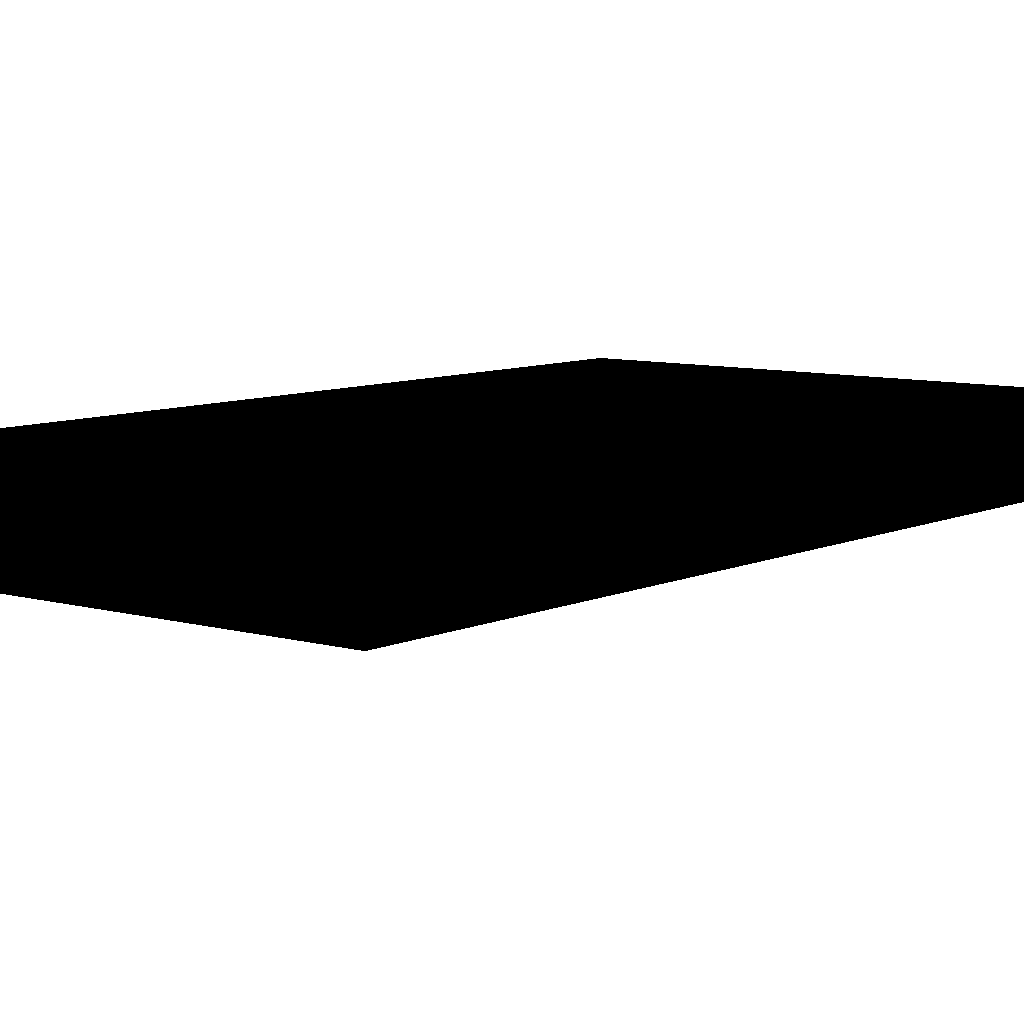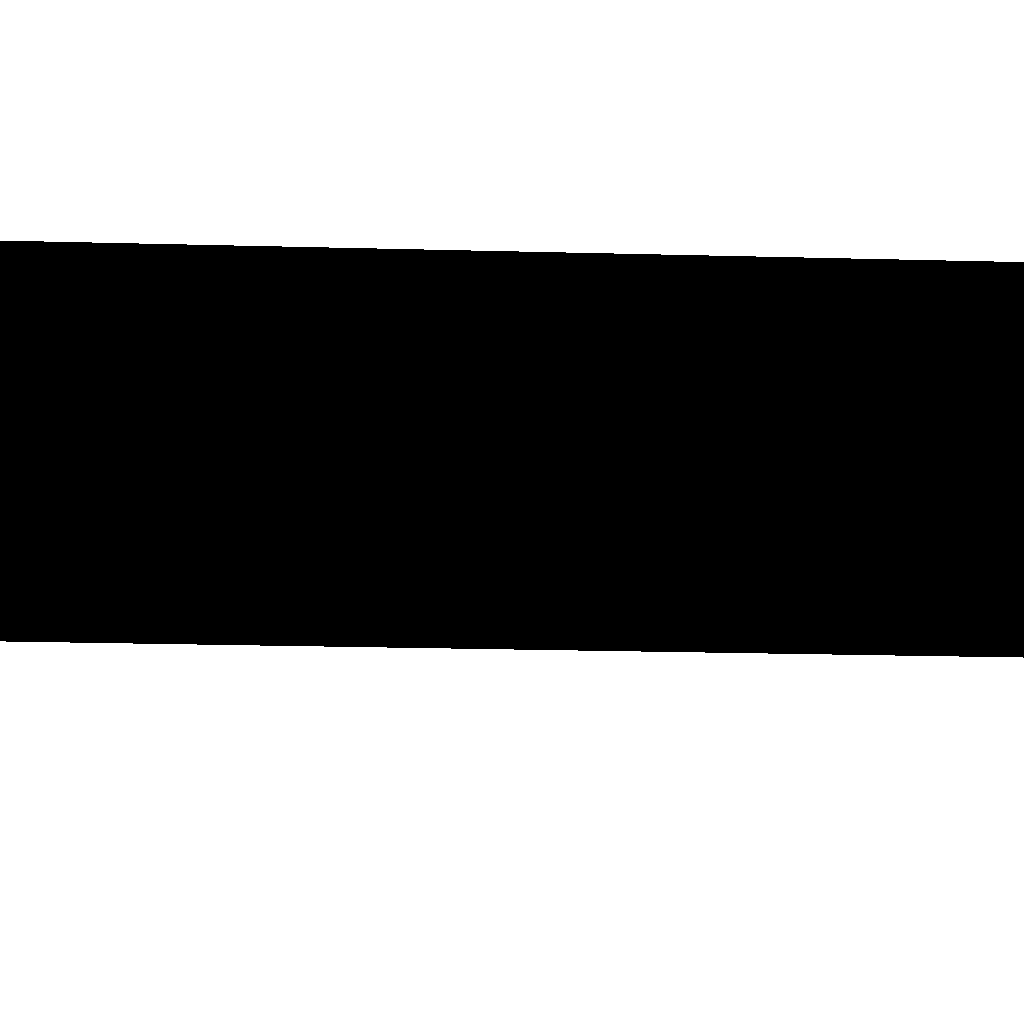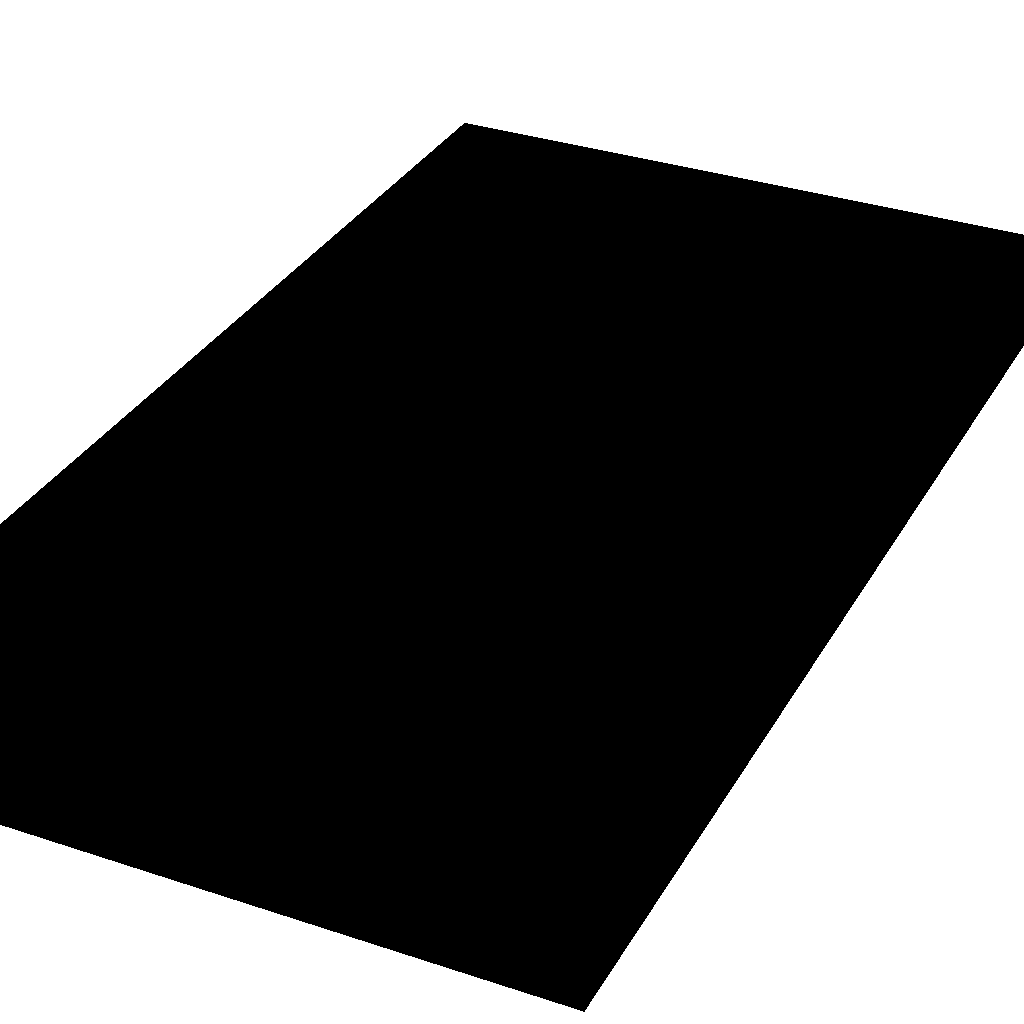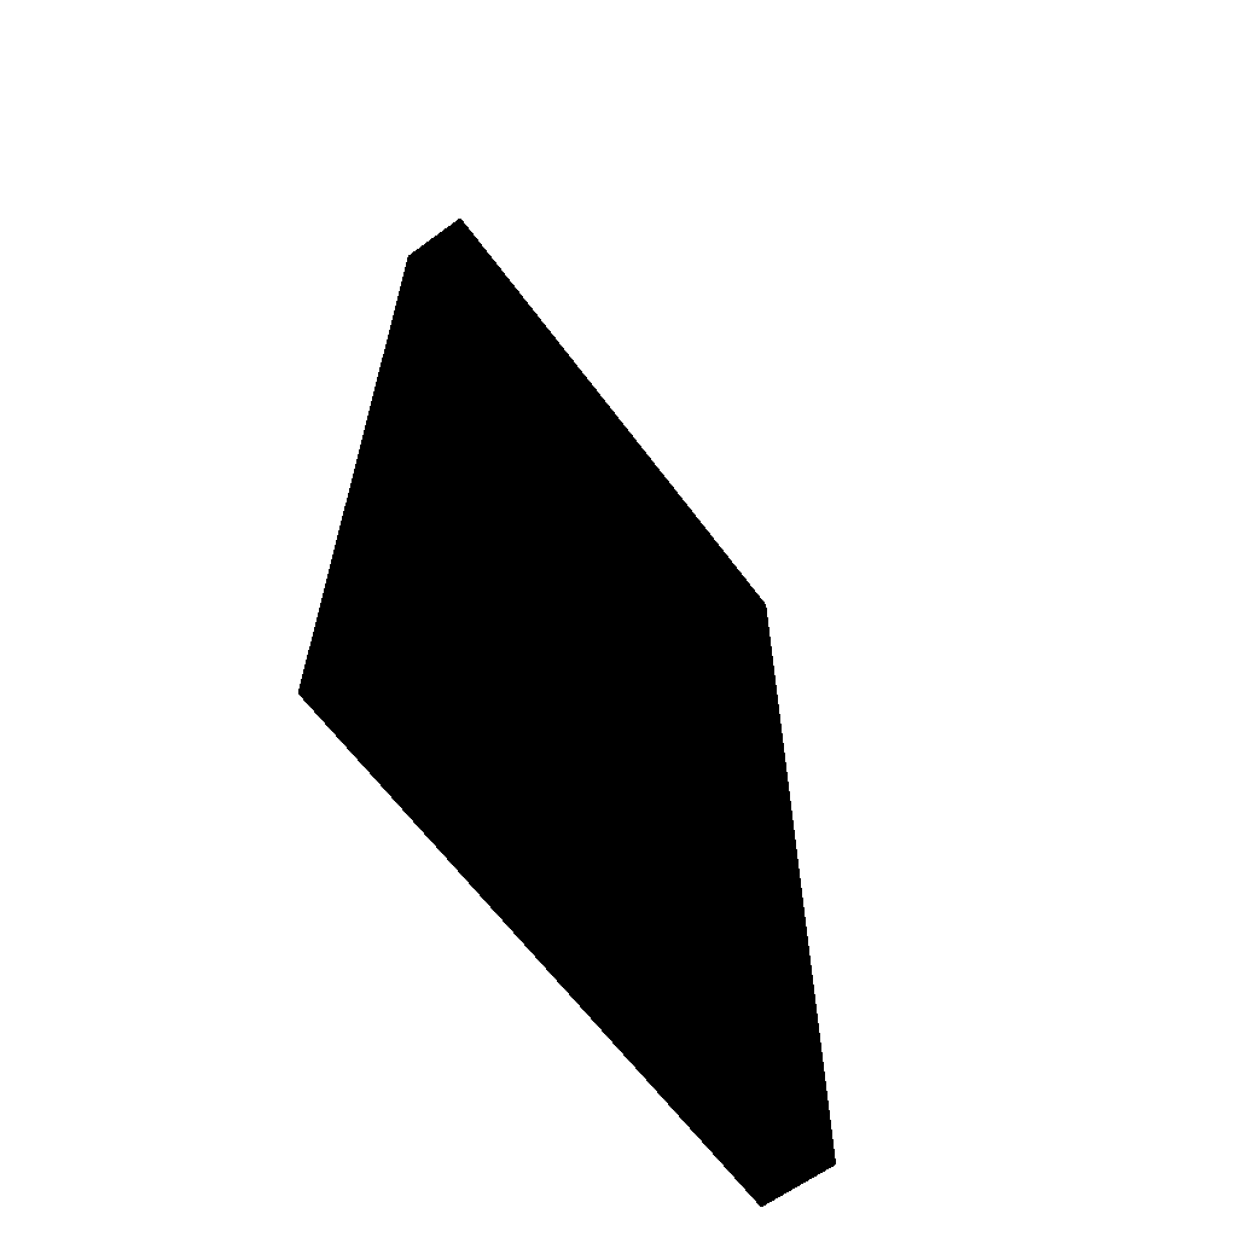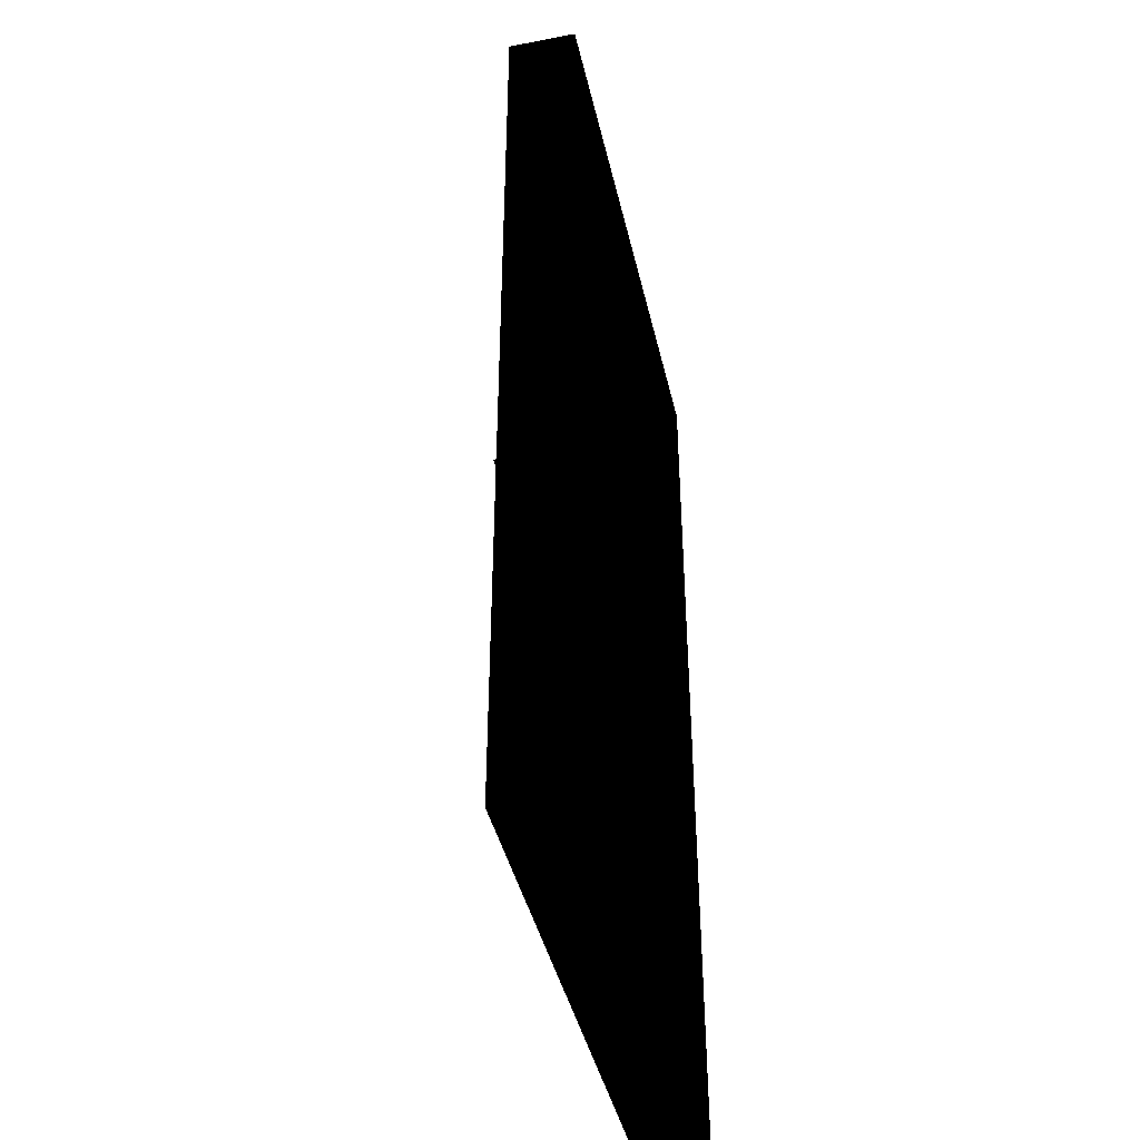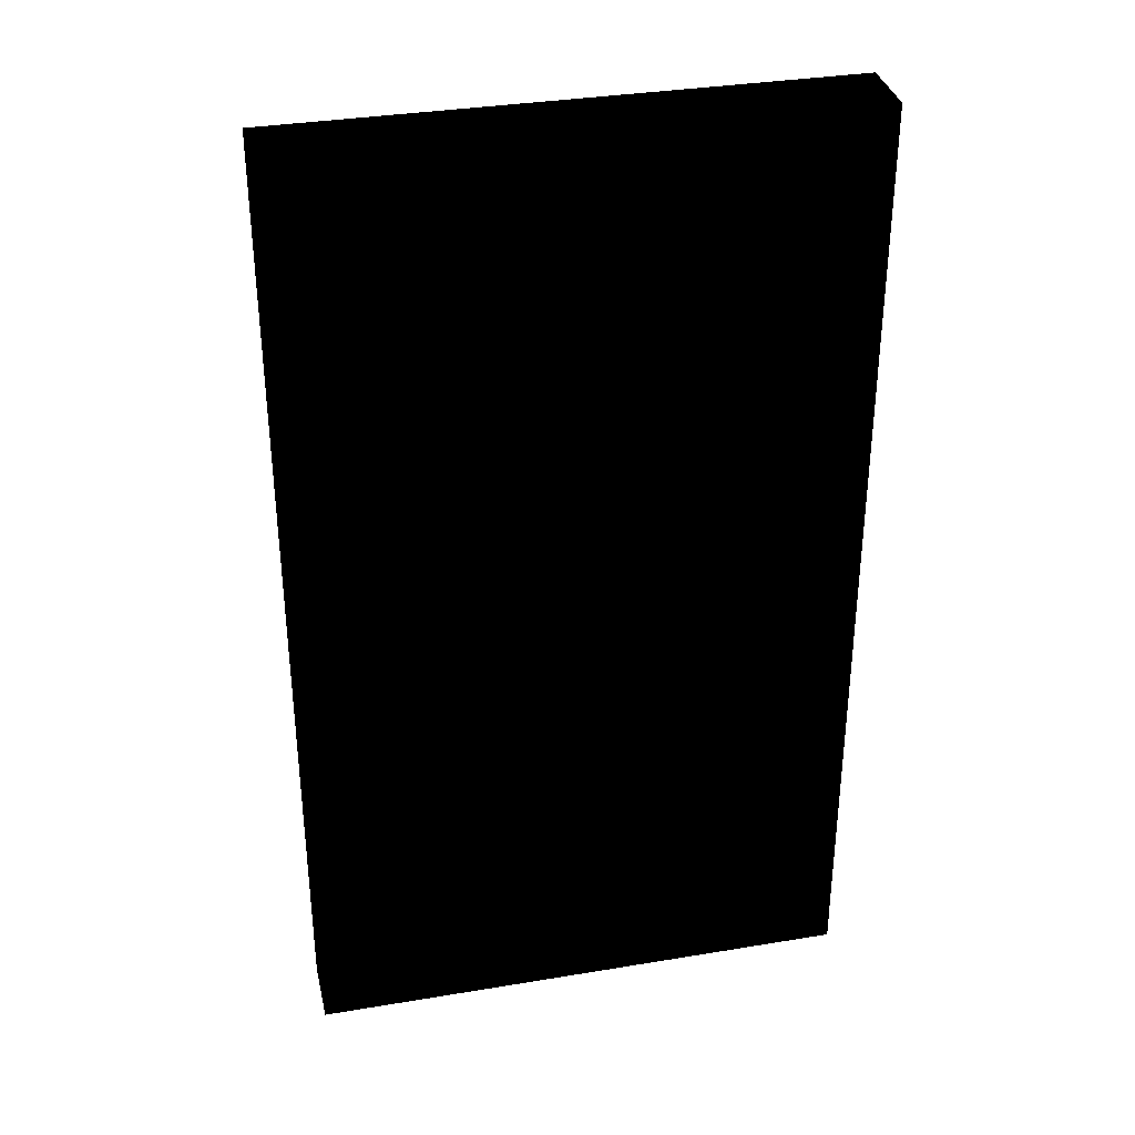
<metadata>
{"format":"obj","ext":"obj","renderer":"f3d","projection":"perspective","resolution":1024,"background":"white","views":[{"elev":8.2,"azim":-141.6,"up":"+Y"},{"elev":-24.8,"azim":87.6,"up":"+Y"},{"elev":32.4,"azim":-154.7,"up":"+Y"},{"elev":-63.7,"azim":-53.6,"up":"+Z"},{"elev":-42.5,"azim":102.9,"up":"+Z"},{"elev":34.5,"azim":167.4,"up":"+Z"}]}
</metadata>
<code>
v 0.3243 -0.4311 -0.8419
v -0.3192 -0.4311 -0.8419
v 0.3243 0.03121 -0.7605
v -0.3192 0.03121 -0.7605
v -0.3192 -0.2759 0.9732
v -0.3192 0.04745 0.1364
v -0.3192 -0.738 0.8908
v -0.3192 -0.4154 0.05443
v -0.3192 -0.4311 -0.8419
v -0.3192 0.03121 -0.7605
v -2 -0.2492 3.5
v -2 0.2508 3.5
v -2 -0.2492 -3.5
v -2 0.2508 -3.5
v 2 0.2508 3.5
v 2 -0.2492 3.5
v 2 0.2508 -3.5
v 2 -0.2492 -3.5
v -2 -0.2492 3.5
v 2 -0.2492 3.5
v -2 0.2508 3.5
v 2 0.2508 3.5
v -2 -0.2492 3.5
v -2 -0.2492 -3.5
v 2 -0.2492 3.5
v 2 -0.2492 -3.5
v 2 0.2508 -3.5
v -2 0.2508 -3.5
v 2 0.2508 3.5
v -2 0.2508 3.5
v 2 -0.2492 -3.5
v -2 -0.2492 -3.5
v 2 0.2508 -3.5
v -2 0.2508 -3.5
v -0.4557 -0.328 1.073
v -0.4557 -0.2501 1.073
v -0.4557 -0.328 -0.9267
v -0.4557 -0.2501 -0.9267
v 0.4546 -0.2501 1.073
v -0.4557 -0.2501 1.073
v 0.4546 -0.328 1.073
v -0.4557 -0.328 1.073
v 0.4546 -0.2501 1.073
v 0.4546 -0.328 1.073
v 0.4546 -0.2501 -0.9267
v 0.4546 -0.328 -0.9267
v -0.4557 -0.328 -0.9267
v 0.4546 -0.328 -0.9267
v -0.4557 -0.328 1.073
v 0.4546 -0.328 1.073
v 0.4546 -0.328 -0.9267
v -0.4557 -0.328 -0.9267
v 0.4546 -0.2501 -0.9267
v -0.4557 -0.2501 -0.9267
v 0.3243 -0.2759 0.9732
v -0.3192 -0.2759 0.9732
v 0.3243 -0.738 0.8908
v -0.3192 -0.738 0.8908
v 0.3243 -0.4311 -0.8419
v 0.3243 -0.4154 0.05443
v -0.3192 -0.4311 -0.8419
v -0.3192 -0.4154 0.05443
v -0.3192 -0.738 0.8908
v 0.3243 -0.738 0.8908
v 0.3243 0.03121 -0.7605
v 0.3243 0.04745 0.1364
v 0.3243 -0.4311 -0.8419
v 0.3243 -0.4154 0.05443
v 0.3243 -0.2759 0.9732
v 0.3243 -0.738 0.8908
g switcher
f 1 2 3
f 4 3 2
f 11 12 13
f 14 13 12
f 15 16 17
f 18 17 16
f 19 20 21
f 22 21 20
f 23 24 25
f 26 25 24
f 27 28 29
f 30 29 28
f 31 32 33
f 34 33 32
f 35 36 37
f 38 37 36
f 39 40 41
f 42 41 40
f 43 44 45
f 46 45 44
f 47 48 49
f 50 49 48
f 51 52 53
f 54 53 52
f 55 56 57
f 58 57 56
f 65 66 67
f 68 67 66
f 66 69 68
f 70 68 69
f 5 6 7
f 8 7 6
f 8 6 9
f 10 9 6
f 59 60 61
f 62 61 60
f 62 60 63
f 64 63 60

</code>
